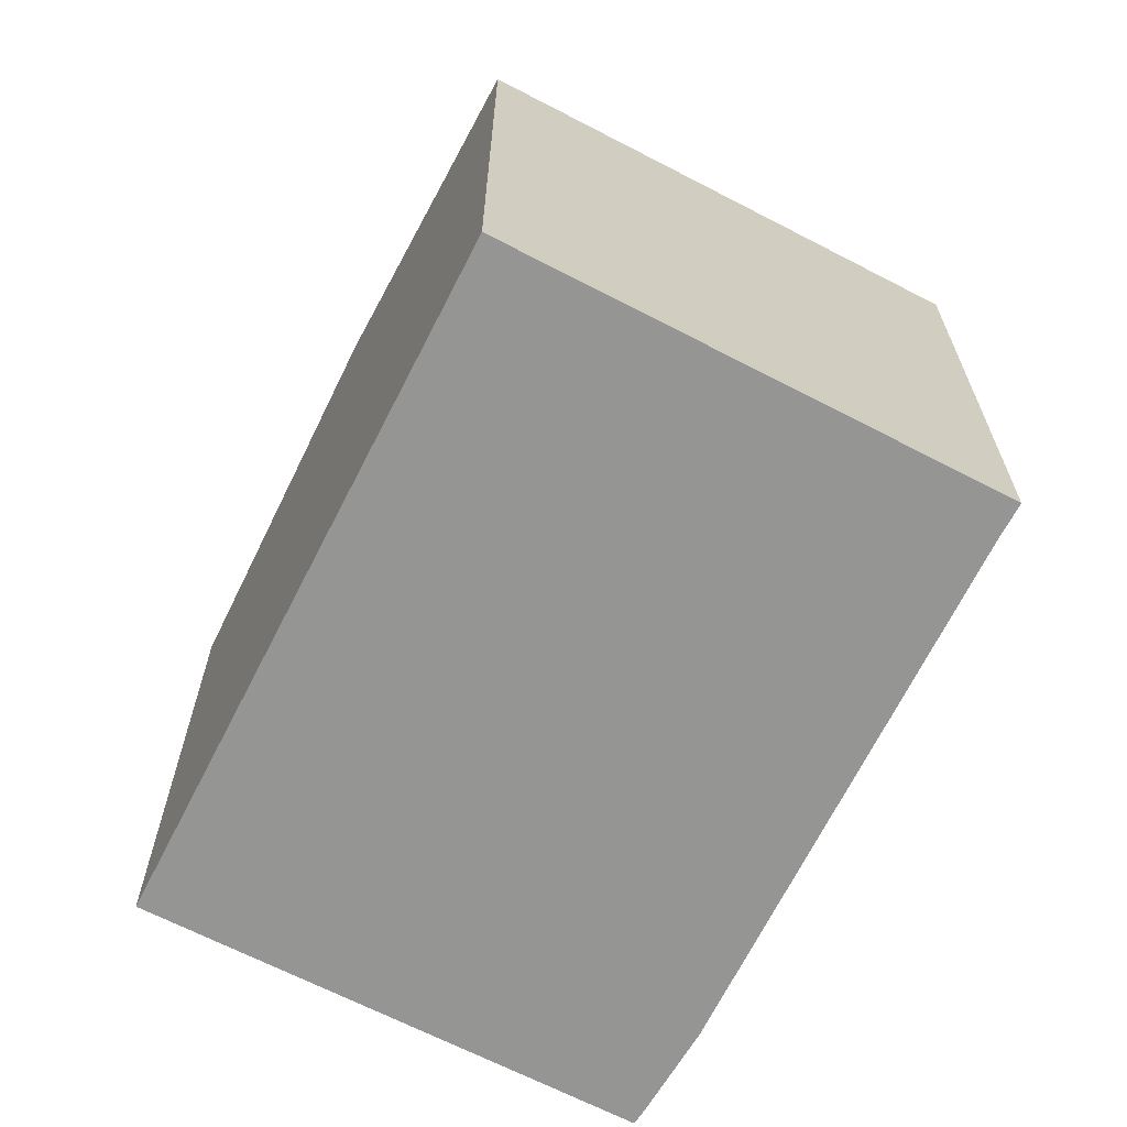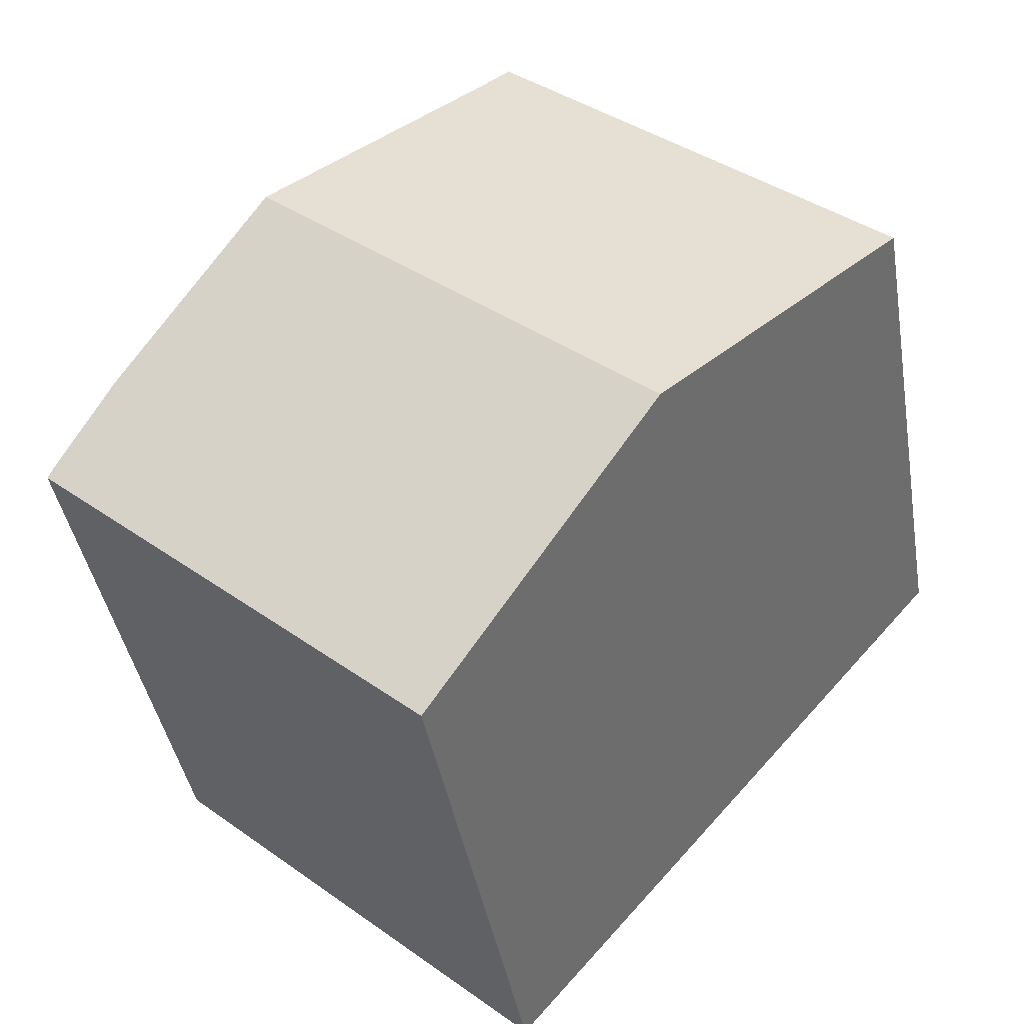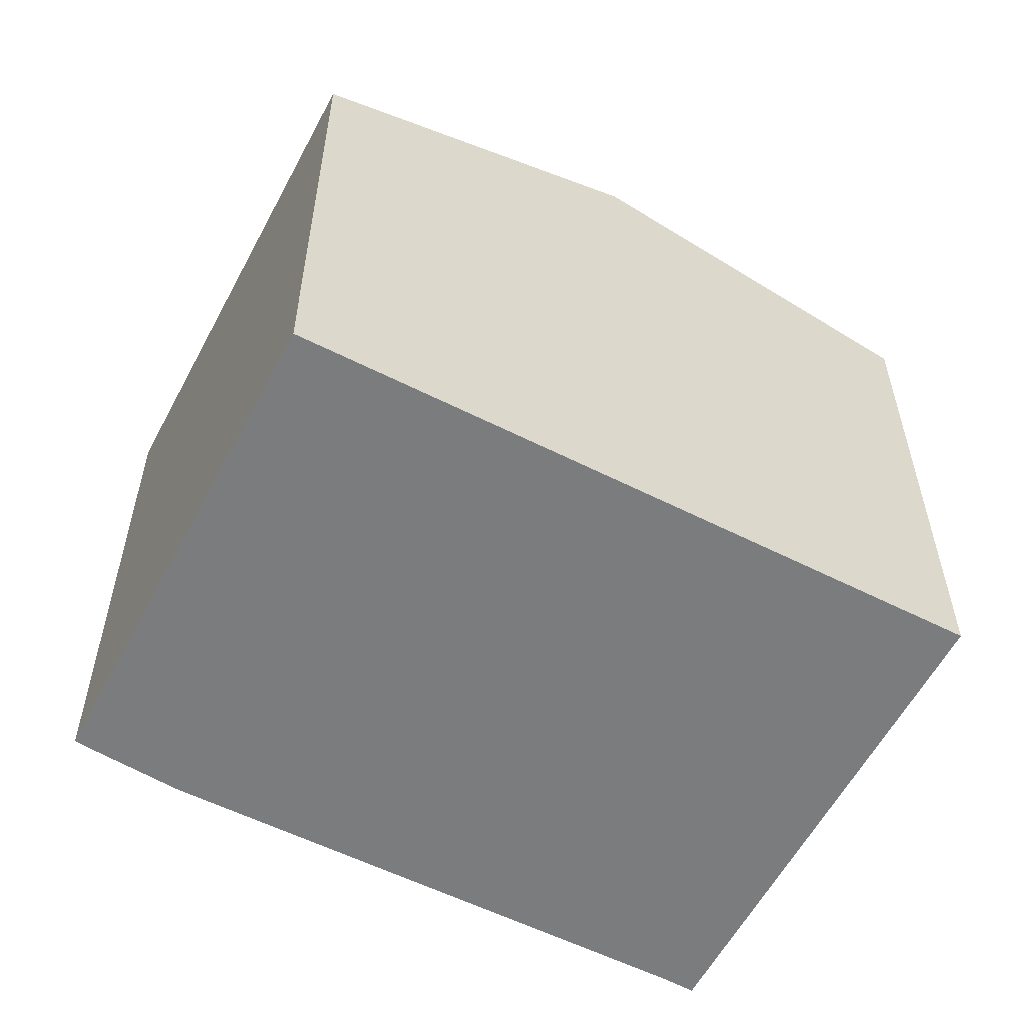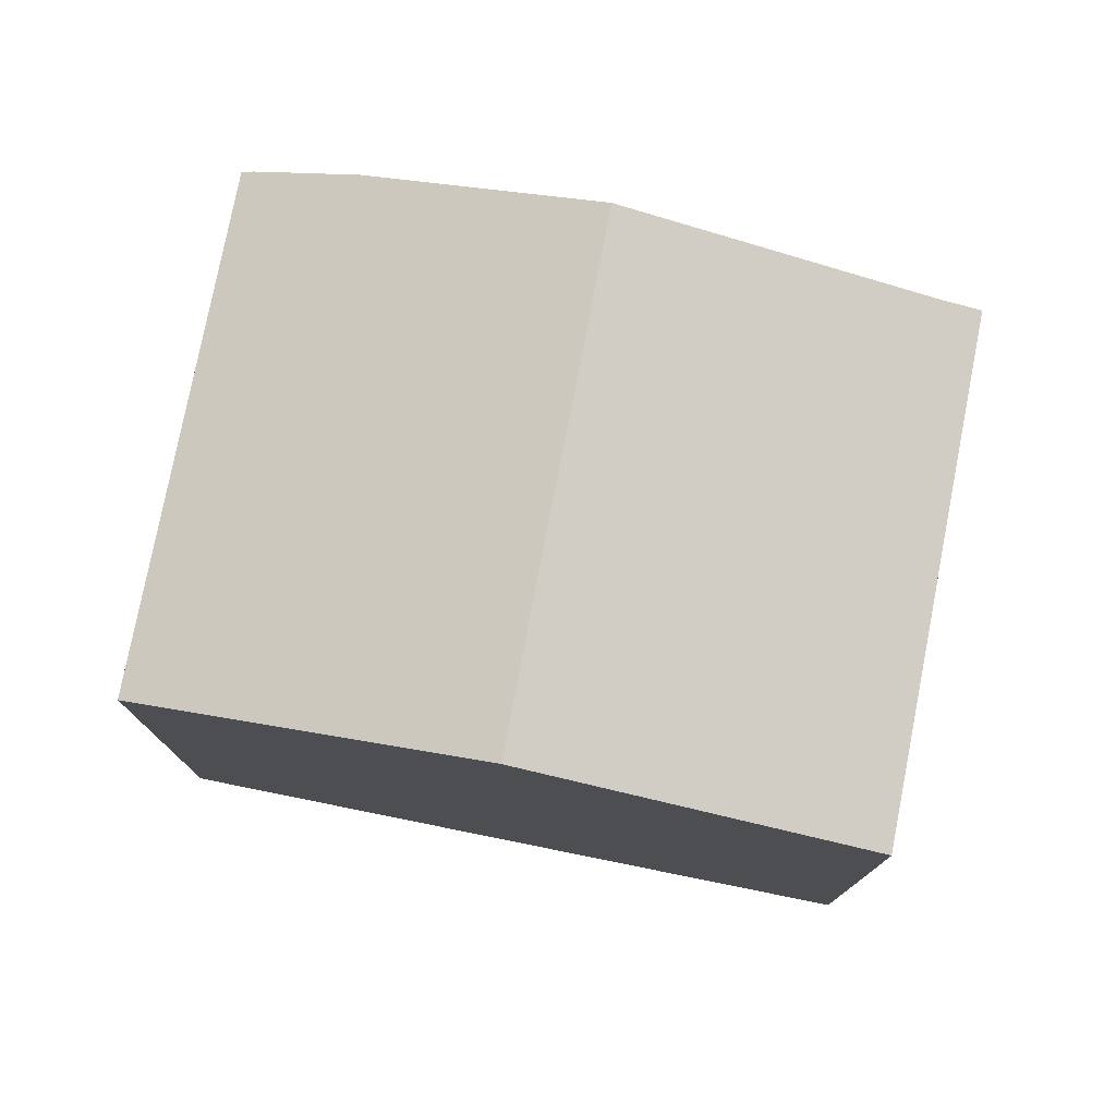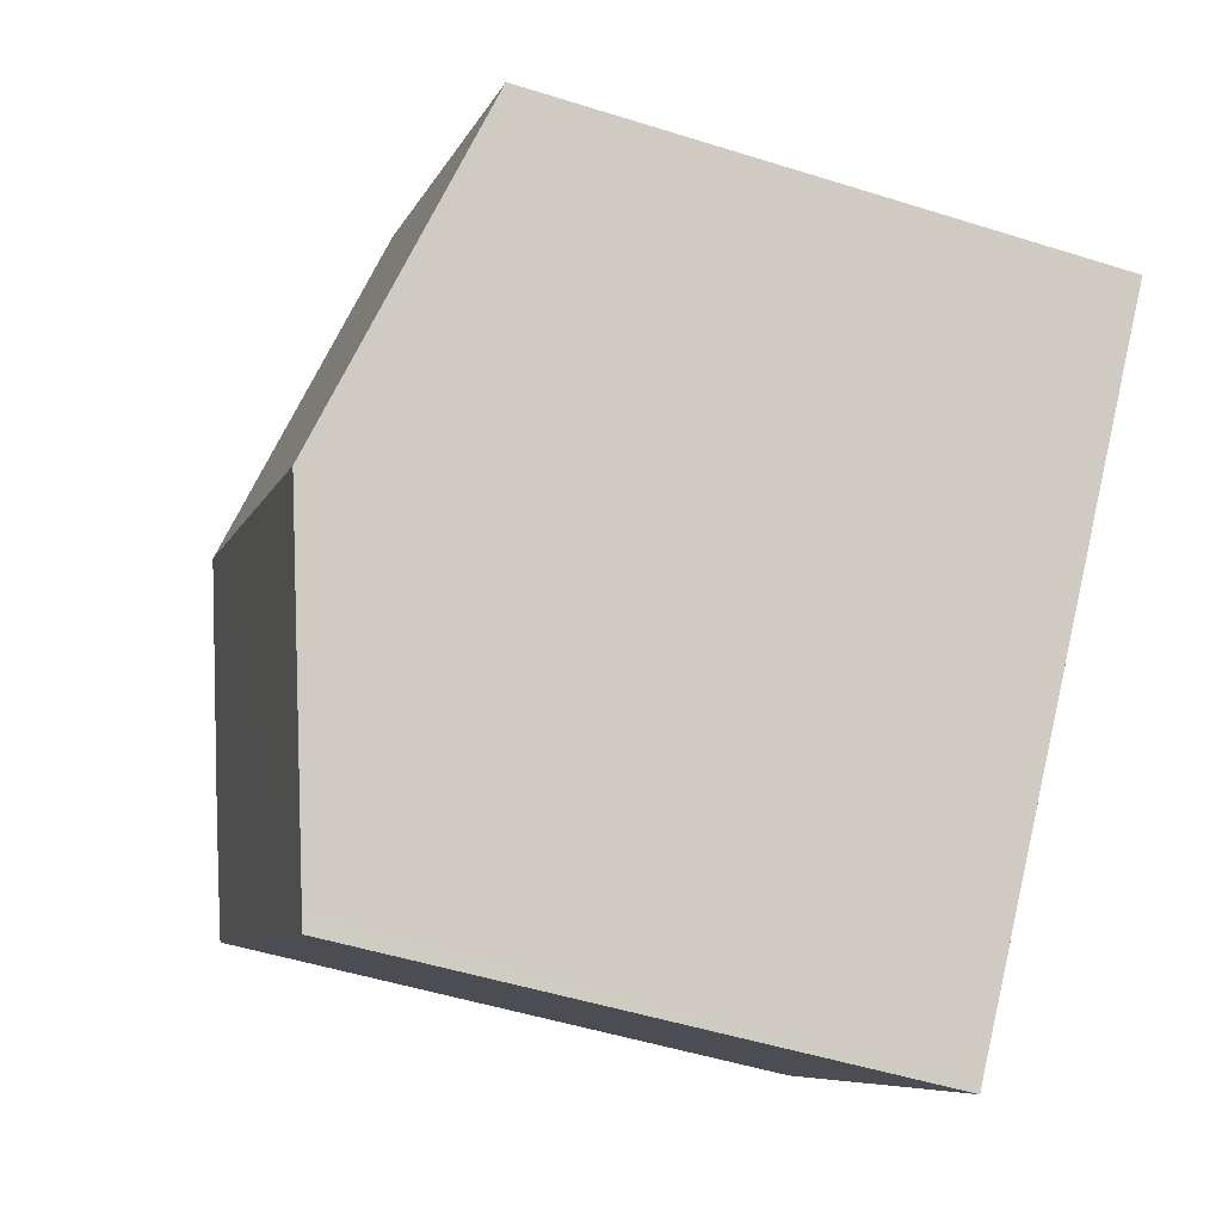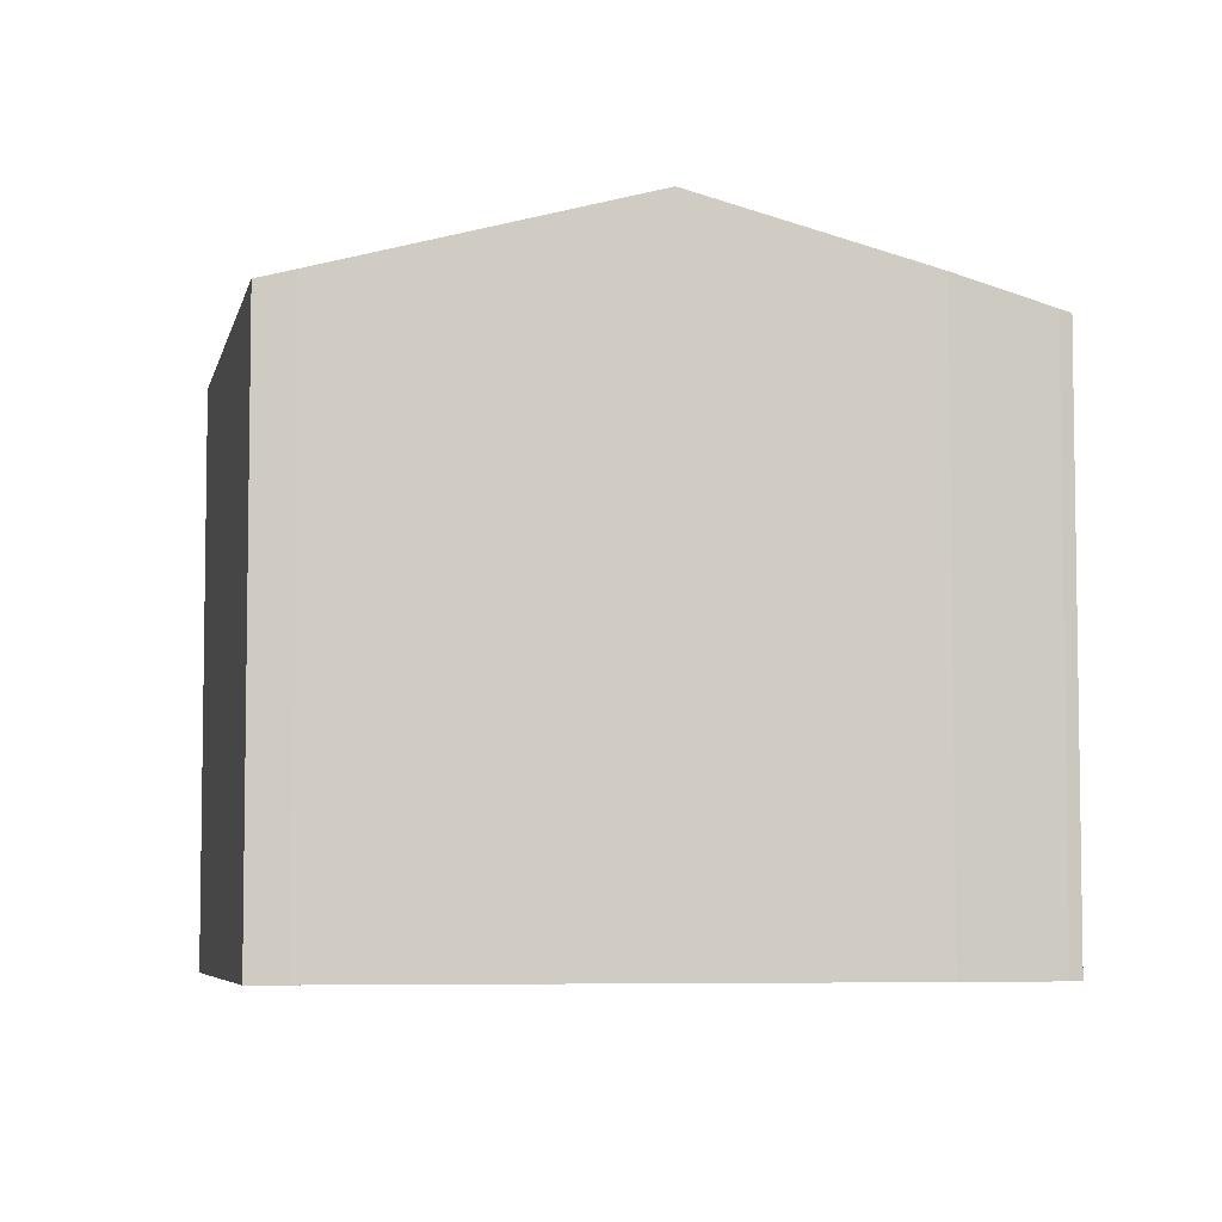
<metadata>
{"format":"obj","ext":"obj","renderer":"f3d","projection":"perspective","resolution":1024,"background":"white","views":[{"elev":-67.4,"azim":-68.3,"up":"+Y"},{"elev":-40.7,"azim":-170.5,"up":"+Z"},{"elev":-58.6,"azim":-158.8,"up":"+Y"},{"elev":78.2,"azim":-119.9,"up":"+Y"},{"elev":-49.8,"azim":-109.2,"up":"+Z"},{"elev":-5.9,"azim":37.5,"up":"+Y"}]}
</metadata>
<code>
v  18.92 12.87 -4.151
v  13.99 14.88 1.621
v  17.54 13.47 -2.336
v  19.08 12.8 -4.385
v  10.46 12.78 -11.91
v  10.19 12.89 -11.59
v  5.221 14.88 -5.942
v  8.733 12.79 7.529
v  5.032 14.8 -5.727
v  0 12.79 7.83e-16
v  9.275 13.01 6.881
v  0 0 0
v  8.733 -4.61e-16 7.529
v  9.275 -4.213e-16 6.881
v  17.54 1.43e-16 -2.336
v  13.99 -9.926e-17 1.621
v  18.92 2.542e-16 -4.151
v  19.08 2.685e-16 -4.385
v  10.46 7.293e-16 -11.91
v  10.19 7.098e-16 -11.59
v  5.221 3.638e-16 -5.942
v  5.032 3.507e-16 -5.727
g defaultobject
f 1 2 3
f 2 1 4
f 2 4 5
f 2 5 6
f 2 6 7
f 8 9 10
f 9 8 7
f 7 8 11
f 7 11 2
f 12 8 10
f 8 12 13
f 8 14 11
f 14 8 13
f 14 2 11
f 2 14 3
f 3 14 15
f 15 14 16
f 15 1 3
f 1 15 17
f 17 4 1
f 4 17 18
f 18 5 4
f 5 18 19
f 19 6 5
f 6 19 7
f 7 19 9
f 9 19 10
f 10 19 20
f 10 20 12
f 12 20 21
f 12 21 22
f 16 17 15
f 17 16 18
f 18 16 19
f 19 16 14
f 19 14 13
f 19 13 20
f 20 13 12
f 20 12 21
f 21 12 22

</code>
